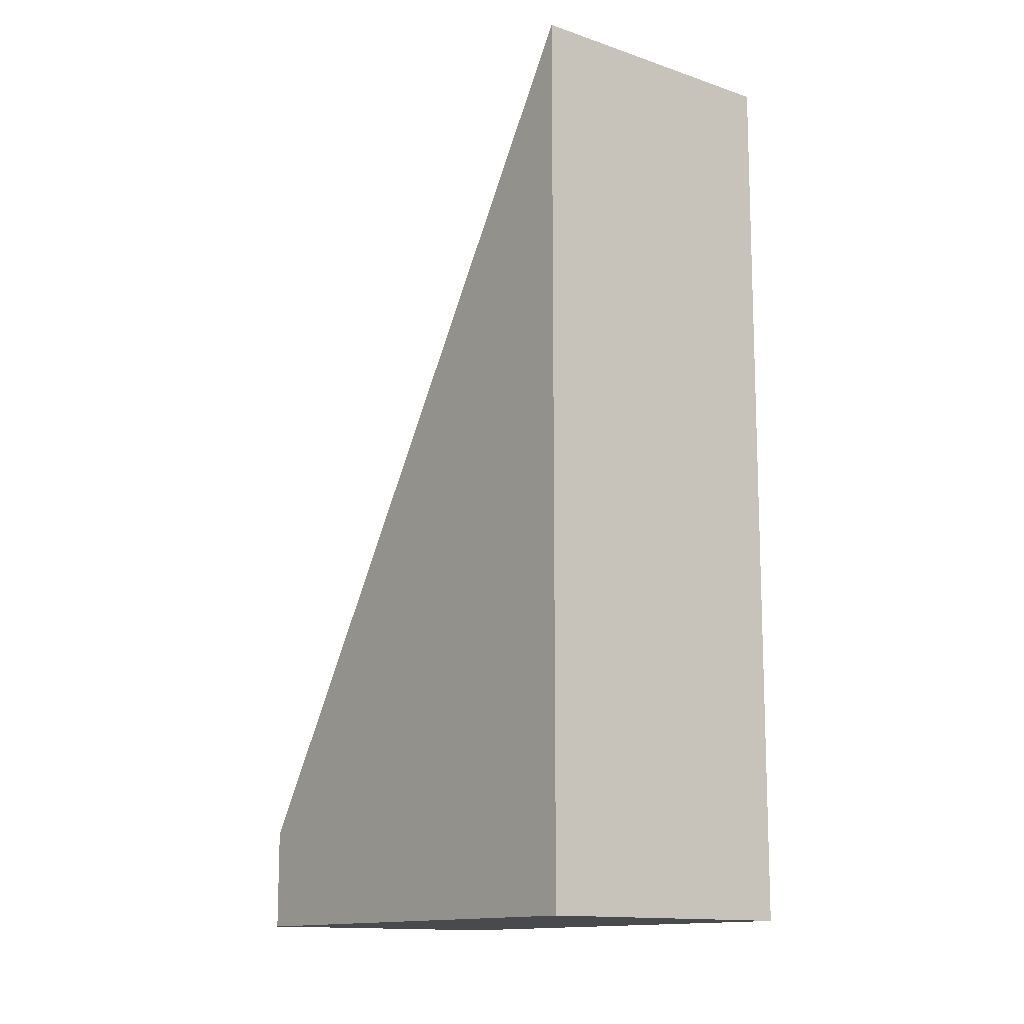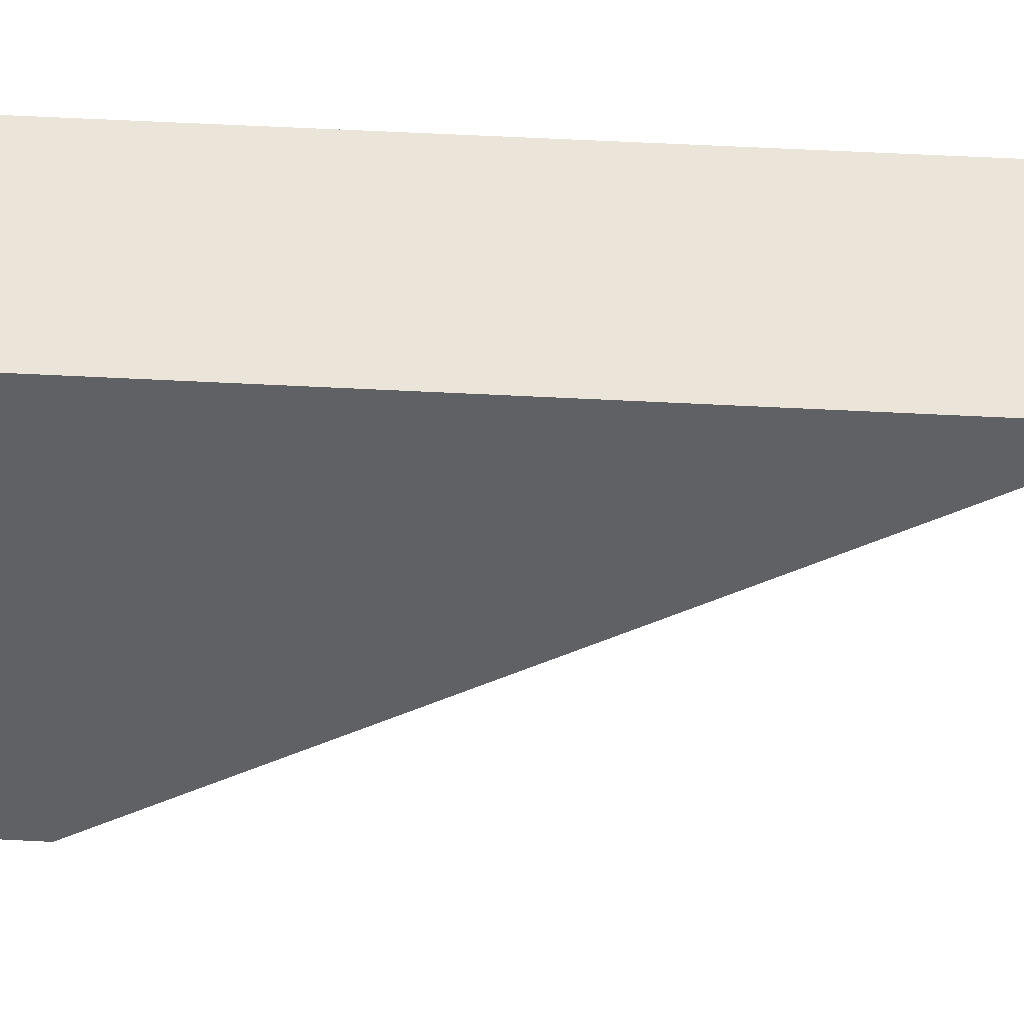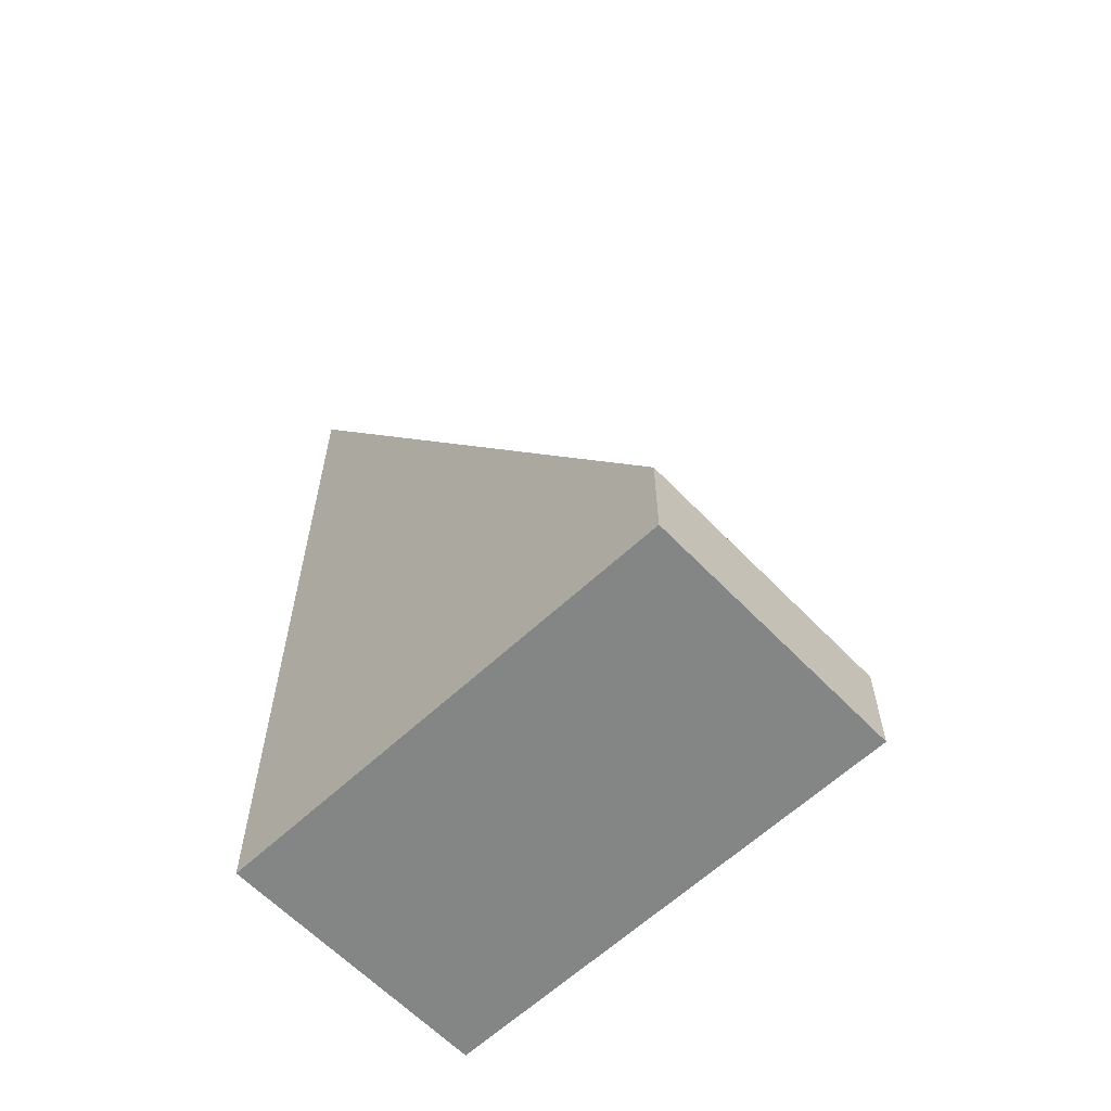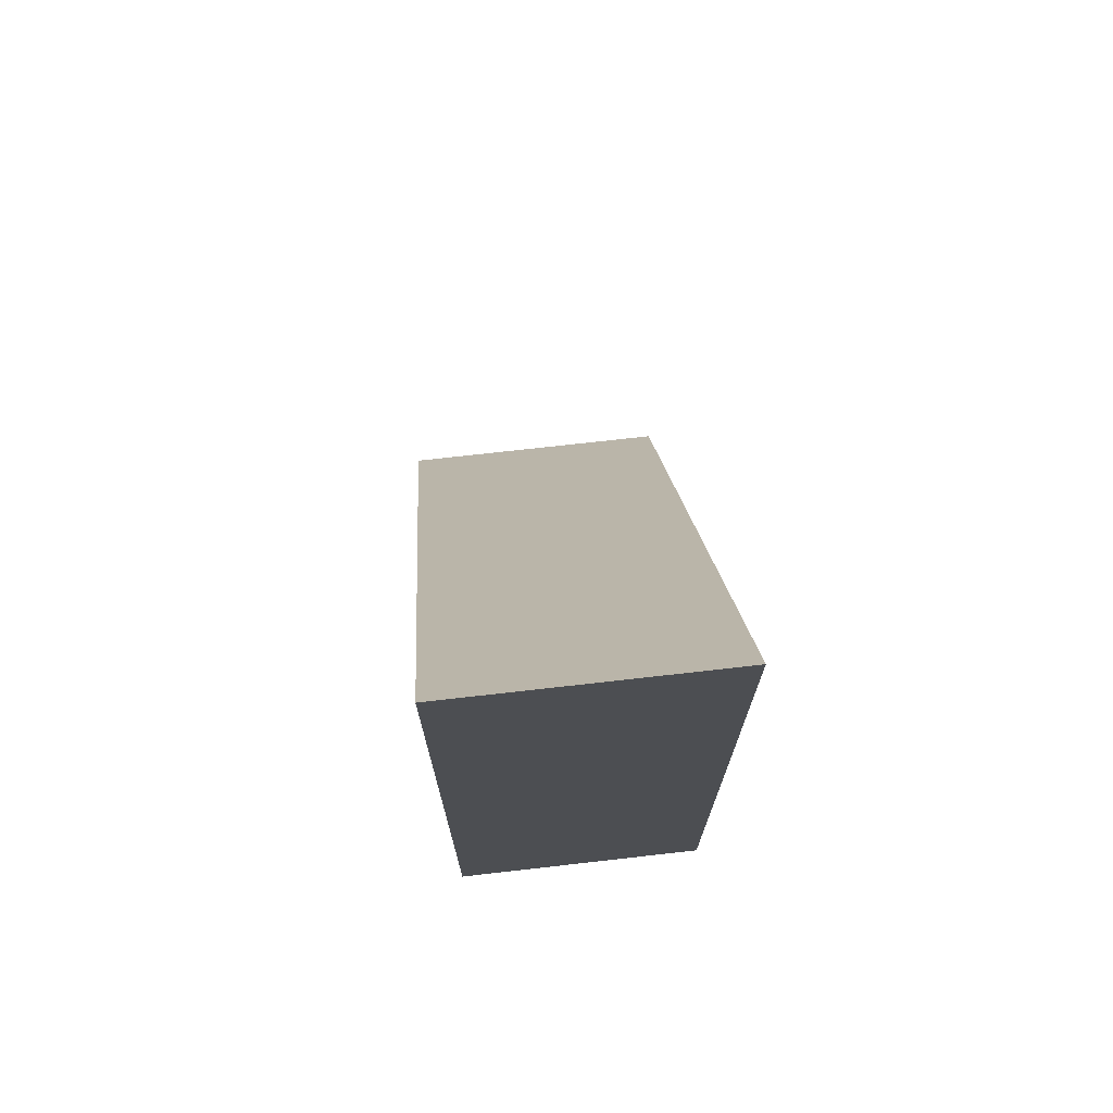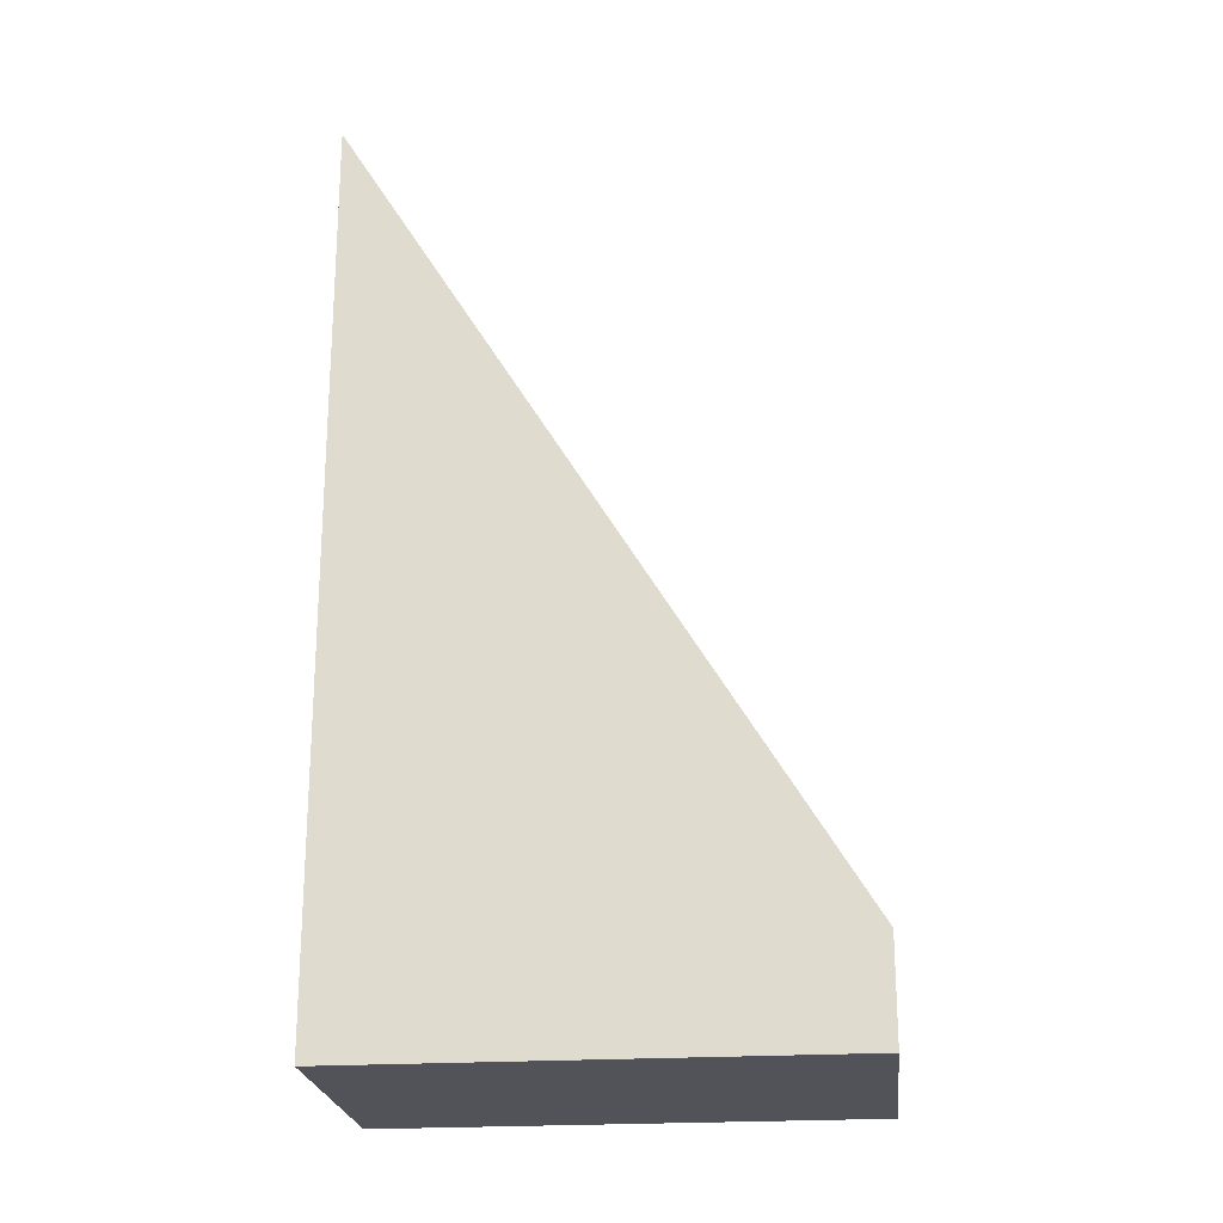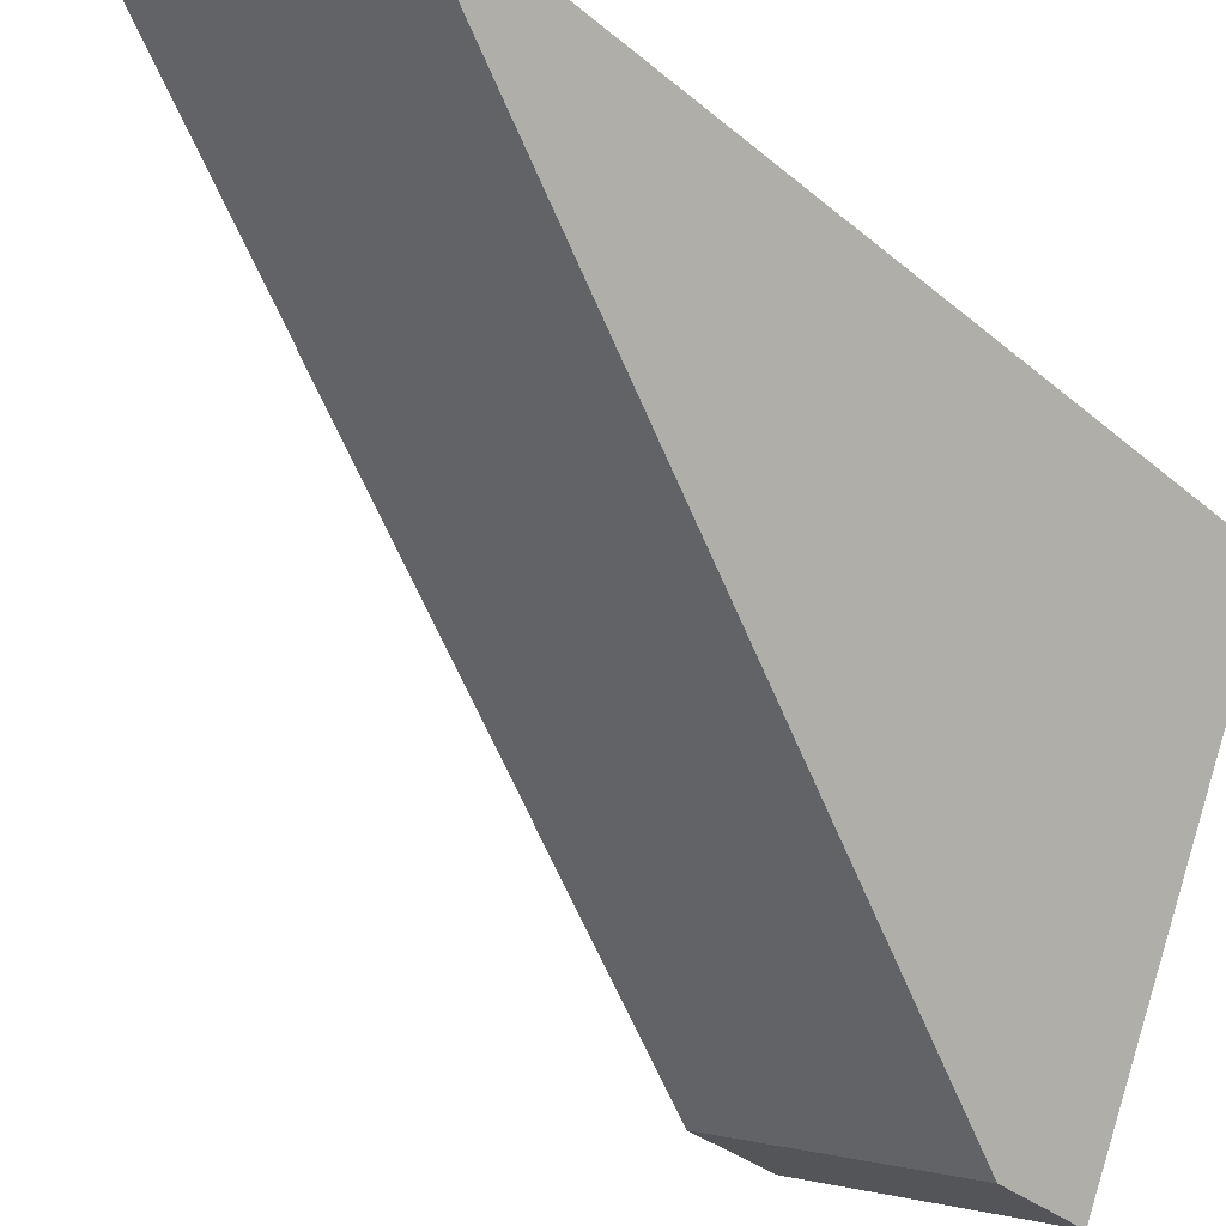
<metadata>
{"format":"obj","ext":"obj","renderer":"f3d","projection":"perspective","resolution":1024,"background":"white","views":[{"elev":-13.2,"azim":-61.4,"up":"+Y"},{"elev":67.8,"azim":92.8,"up":"+Z"},{"elev":-61.6,"azim":110.2,"up":"+Y"},{"elev":72.9,"azim":-29.8,"up":"+Y"},{"elev":-22.6,"azim":72.7,"up":"+Y"},{"elev":-32.3,"azim":-139.8,"up":"+Z"}]}
</metadata>
<code>
v  0 16.54 1.013e-15
v  8.314 1.881 -6.244
v  3.579 1.881 -8.289
v  4.734 16.55 2.045
v  0 0 0
v  3.579 5.076e-16 -8.289
v  4.734 -1.252e-16 2.045
v  8.314 3.823e-16 -6.244
g defaultobject
f 1 2 3
f 2 1 4
f 3 5 1
f 5 3 6
f 1 7 4
f 7 1 5
f 7 2 4
f 2 7 8
f 8 3 2
f 3 8 6
f 8 5 6
f 5 8 7

</code>
